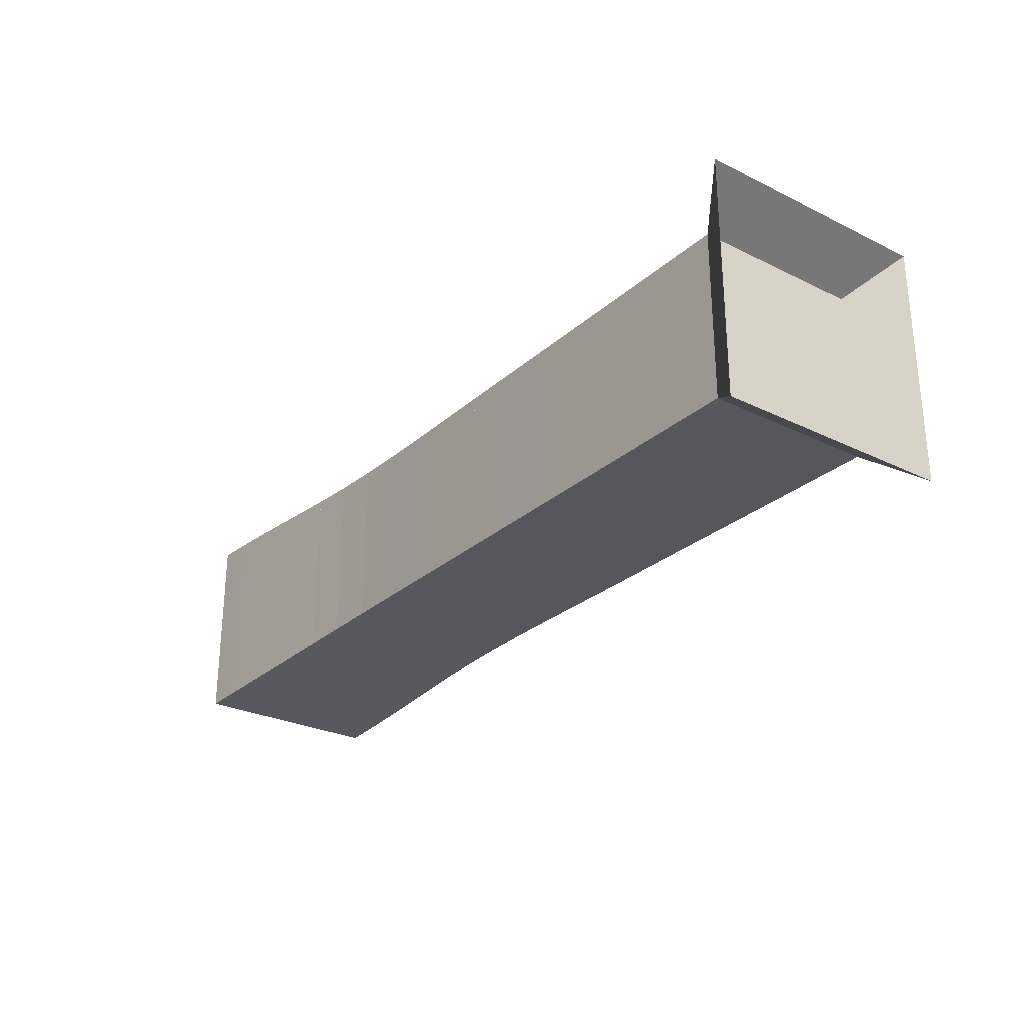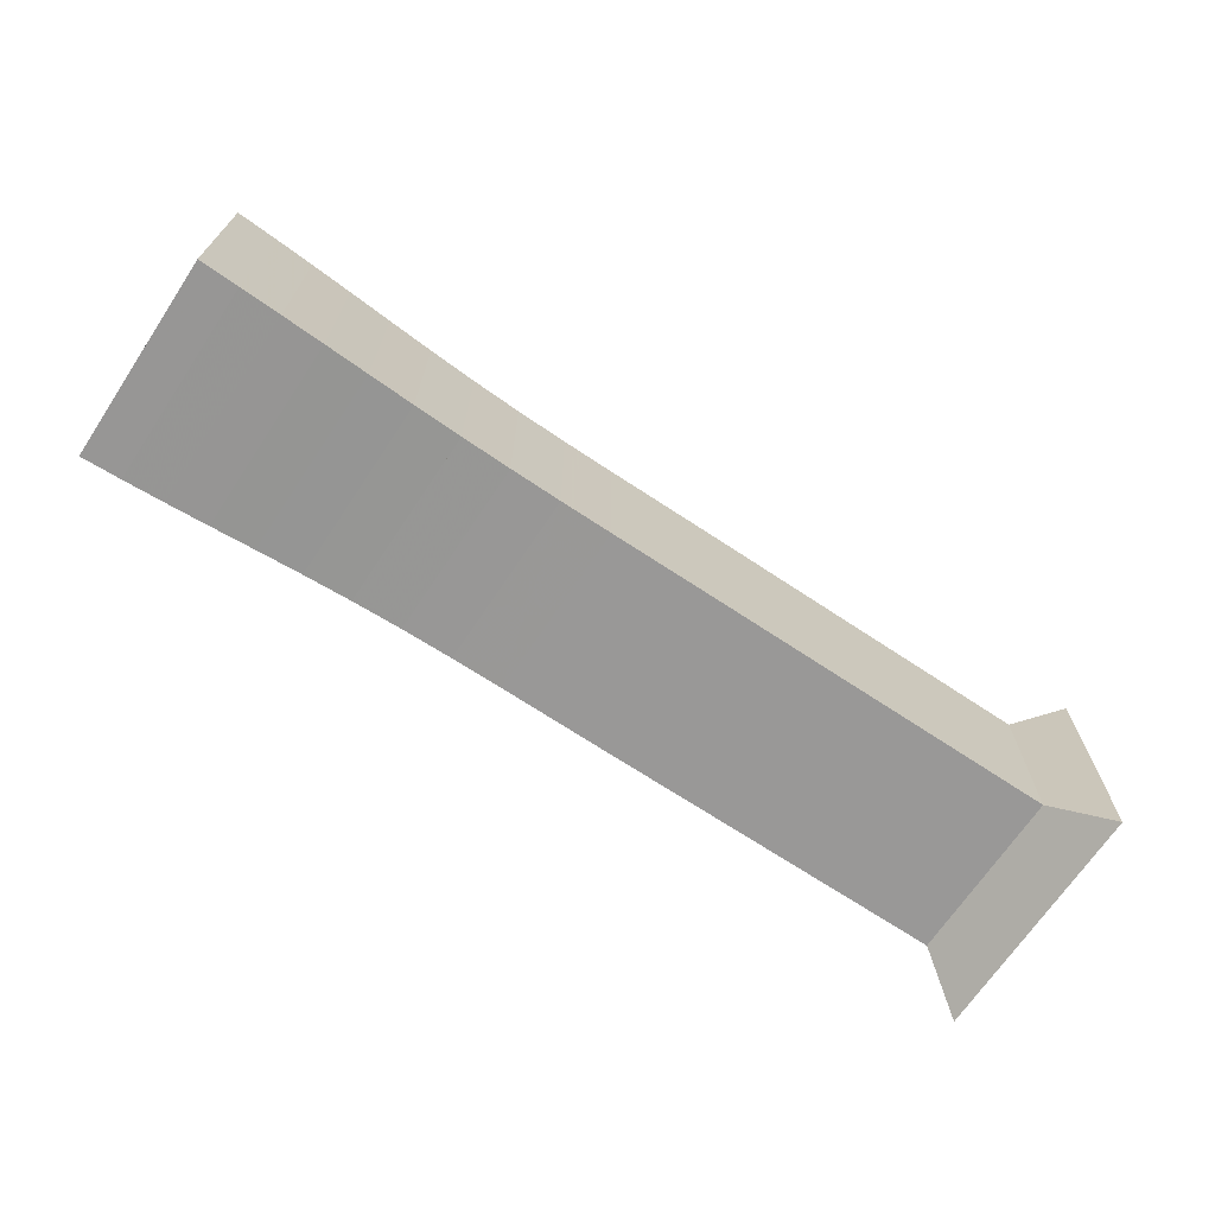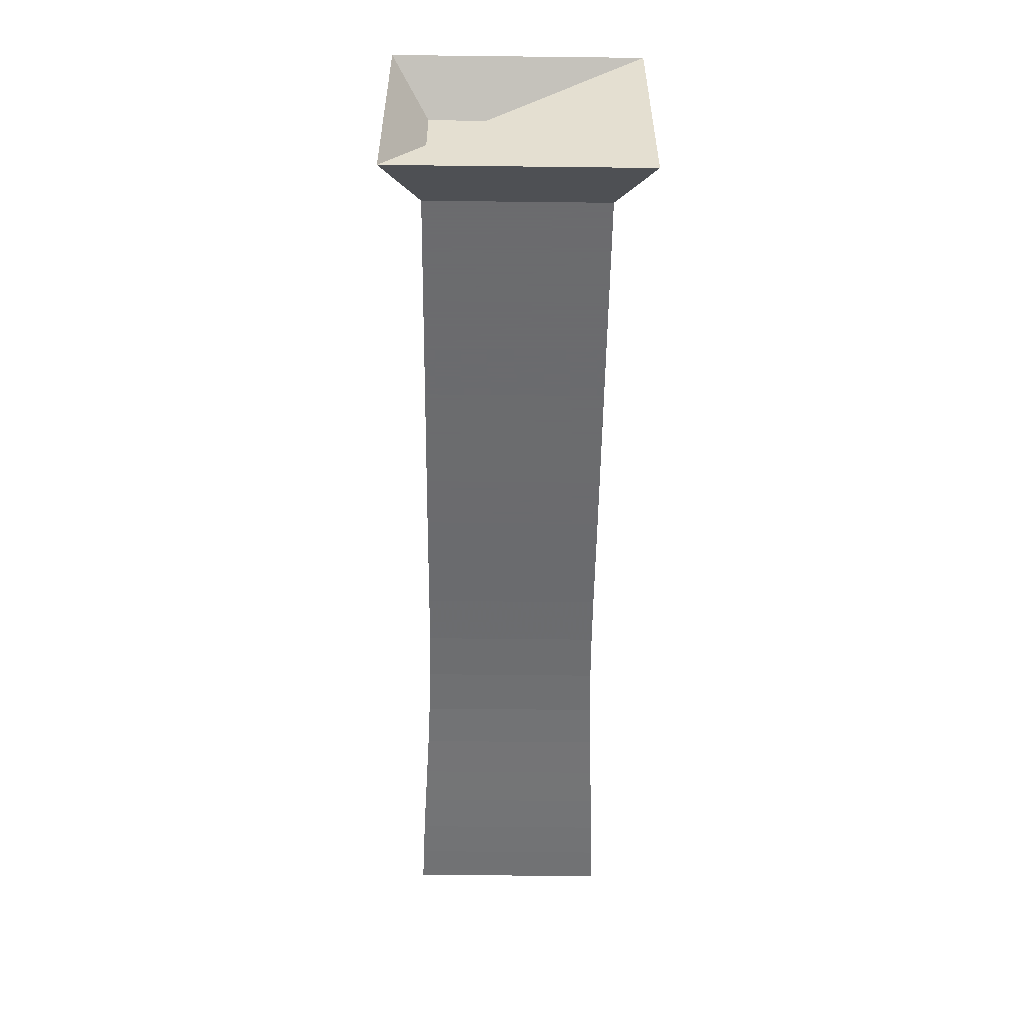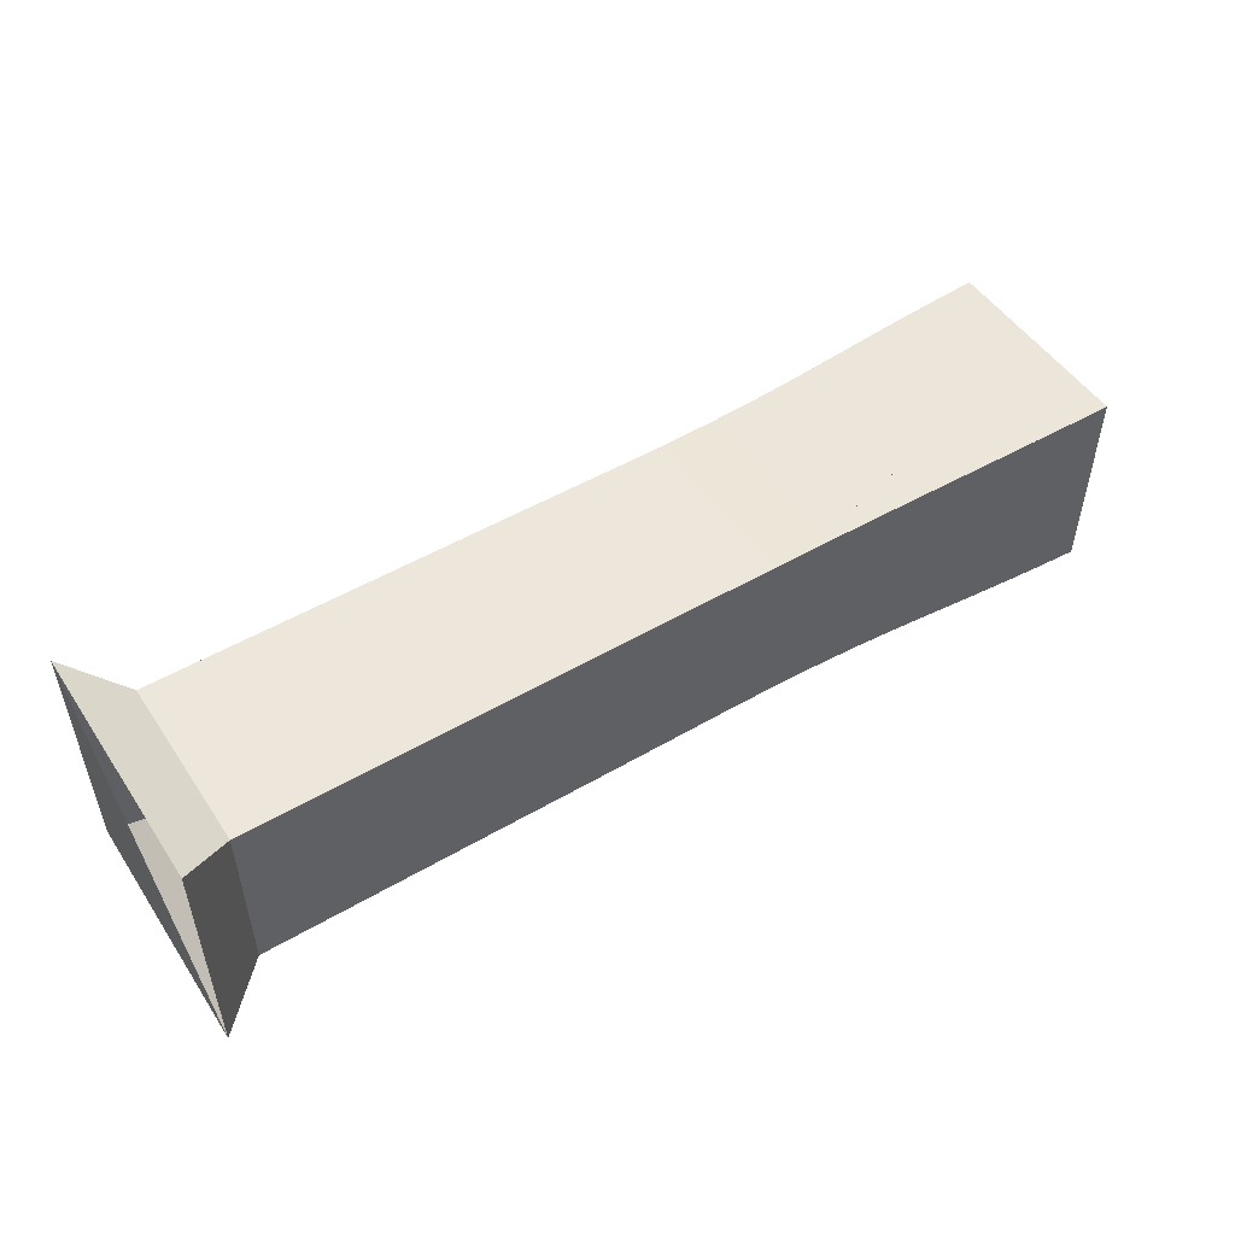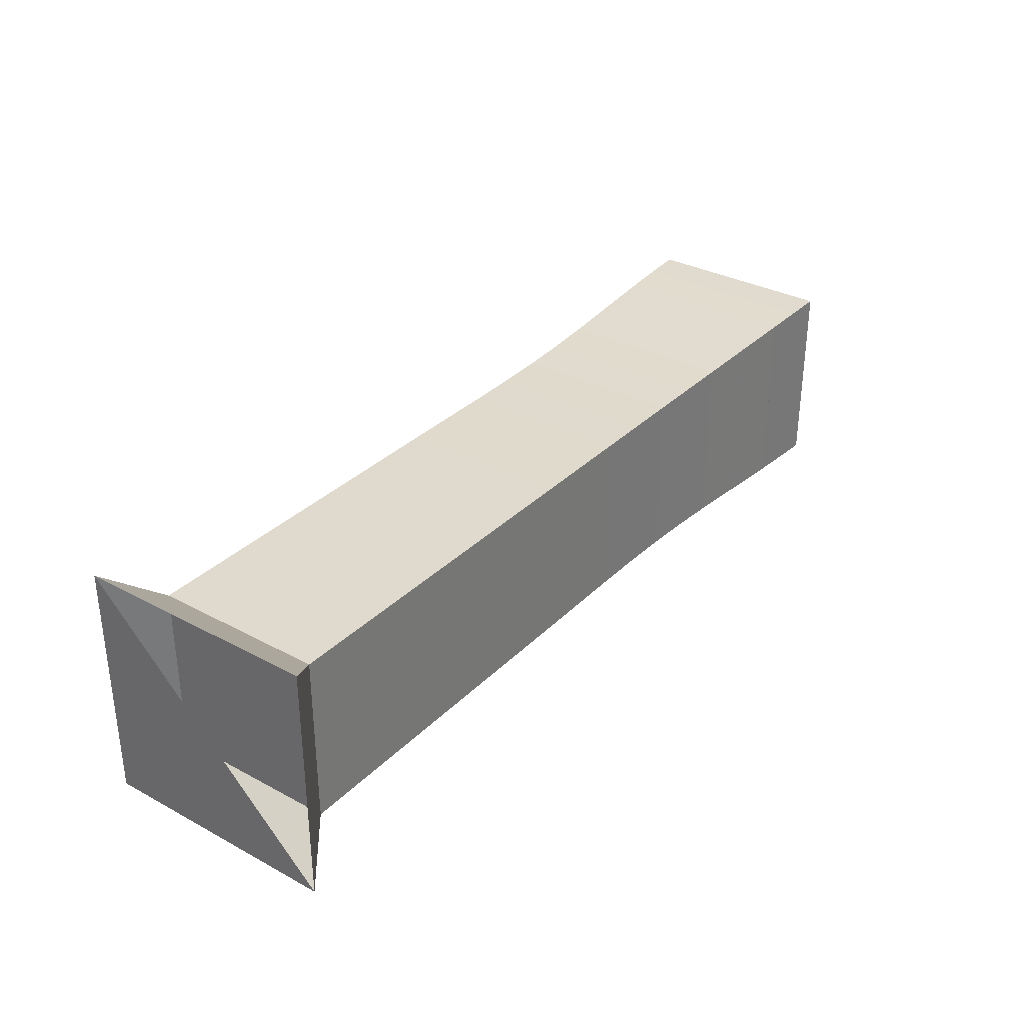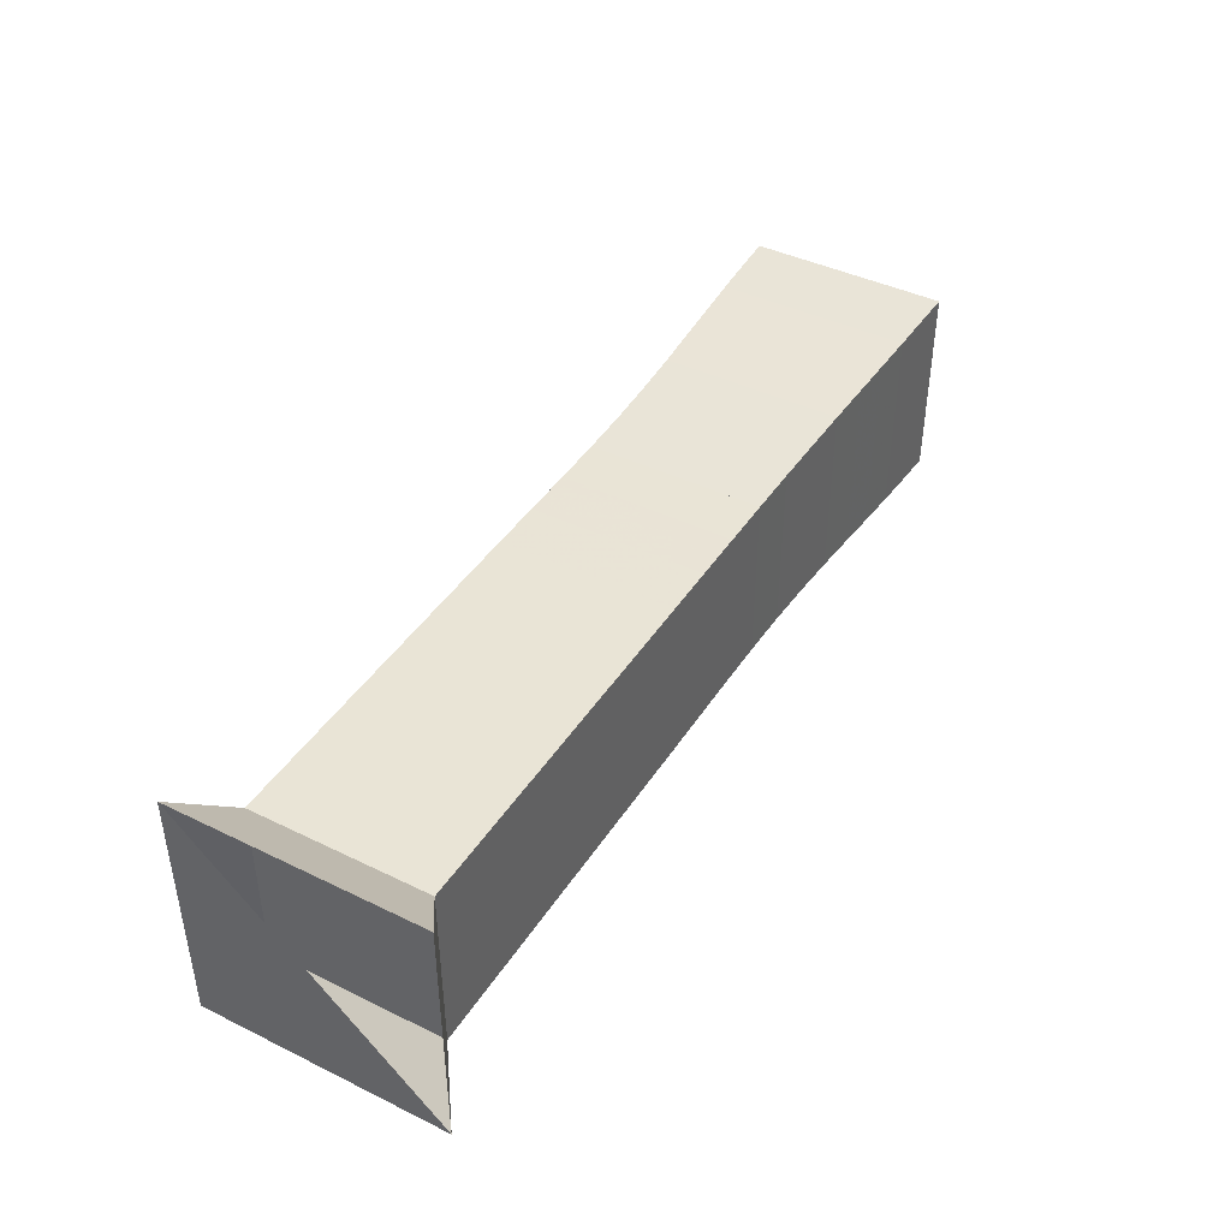
<metadata>
{"format":"obj","ext":"obj","renderer":"f3d","projection":"perspective","resolution":1024,"background":"white","views":[{"elev":-27.4,"azim":-126.9,"up":"+Z"},{"elev":-68.7,"azim":146.3,"up":"+Z"},{"elev":-53.5,"azim":-90.7,"up":"+Z"},{"elev":50.5,"azim":-32.6,"up":"+Y"},{"elev":32.6,"azim":-53.3,"up":"+Y"},{"elev":42.4,"azim":-59.8,"up":"+Y"}]}
</metadata>
<code>
v 0 -0.25 -0.25
v 0 -0.25 0.25
v 0 0.25 0.25
v 0 0.25 -0.25
v 0.1053 -0.1768 -0.1768
v 0.1053 -0.1768 0.1768
v 0.1053 0.1768 0.1768
v 0.1053 0.1768 -0.1768
v 0.2105 -0.1768 -0.1768
v 0.2105 -0.1768 0.1768
v 0.2105 0.1768 0.1768
v 0.2105 0.1768 -0.1768
v 0.3158 -0.1768 -0.1768
v 0.3158 -0.1768 0.1768
v 0.3158 0.1768 0.1768
v 0.3158 0.1768 -0.1768
v 0.421 -0.1768 -0.1768
v 0.421 -0.1768 0.1768
v 0.421 0.1768 0.1768
v 0.421 0.1768 -0.1768
v 0.5263 -0.1768 -0.1768
v 0.5263 -0.1768 0.1768
v 0.5263 0.1768 0.1768
v 0.5263 0.1768 -0.1768
v 0.6316 -0.1768 -0.1768
v 0.6316 -0.1768 0.1768
v 0.6316 0.1768 0.1768
v 0.6316 0.1768 -0.1768
v 0.7368 -0.1768 -0.1768
v 0.7368 -0.1768 0.1768
v 0.7368 0.1768 0.1768
v 0.7368 0.1768 -0.1768
v 0.842 -0.1768 -0.1768
v 0.842 -0.1768 0.1768
v 0.842 0.1768 0.1768
v 0.842 0.1768 -0.1768
v 0.9474 -0.1766 -0.1766
v 0.9474 -0.1766 0.1766
v 0.9474 0.1766 0.1766
v 0.9474 0.1766 -0.1766
v 1.053 -0.1764 -0.1764
v 1.053 -0.1764 0.1764
v 1.053 0.1764 0.1764
v 1.053 0.1764 -0.1764
v 1.159 -0.1766 -0.1766
v 1.159 -0.1766 0.1766
v 1.159 0.1766 0.1766
v 1.159 0.1766 -0.1766
v 1.262 -0.1779 -0.1779
v 1.262 -0.1779 0.1779
v 1.262 0.1779 0.1779
v 1.262 0.1779 -0.1779
v 1.363 -0.1805 -0.1805
v 1.363 -0.1805 0.1805
v 1.363 0.1805 0.1805
v 1.363 0.1805 -0.1805
v 1.46 -0.1842 -0.1842
v 1.46 -0.1842 0.1842
v 1.46 0.1842 0.1842
v 1.46 0.1842 -0.1842
v 1.553 -0.1886 -0.1886
v 1.553 -0.1886 0.1886
v 1.553 0.1886 0.1886
v 1.553 0.1886 -0.1886
v 1.641 -0.1931 -0.1931
v 1.641 -0.1931 0.1931
v 1.641 0.1931 0.1931
v 1.641 0.1931 -0.1931
v 1.726 -0.197 -0.197
v 1.726 -0.197 0.197
v 1.726 0.197 0.197
v 1.726 0.197 -0.197
v 1.808 -0.2002 -0.2002
v 1.808 -0.2002 0.2002
v 1.808 0.2002 0.2002
v 1.808 0.2002 -0.2002
v 1.888 -0.2029 -0.2029
v 1.888 -0.2029 0.2029
v 1.888 0.2029 0.2029
v 1.888 0.2029 -0.2029
f 1 2 4 5
f 5 6 7 8
f 5 6 2 1
f 6 7 3 2
f 7 8 4 3
f 8 5 1 4
f 9 10 11 12
f 9 10 6 5
f 10 11 7 6
f 11 12 8 7
f 12 9 5 8
f 13 14 15 16
f 13 14 10 9
f 14 15 11 10
f 15 16 12 11
f 16 13 9 12
f 17 18 19 20
f 17 18 14 13
f 18 19 15 14
f 19 20 16 15
f 20 17 13 16
f 21 22 23 24
f 21 22 18 17
f 22 23 19 18
f 23 24 20 19
f 24 21 17 20
f 25 26 27 28
f 25 26 22 21
f 26 27 23 22
f 27 28 24 23
f 28 25 21 24
f 29 30 31 32
f 29 30 26 25
f 30 31 27 26
f 31 32 28 27
f 32 29 25 28
f 33 34 35 36
f 33 34 30 29
f 34 35 31 30
f 35 36 32 31
f 36 33 29 32
f 37 38 39 40
f 37 38 34 33
f 38 39 35 34
f 39 40 36 35
f 40 37 33 36
f 41 42 43 44
f 41 42 38 37
f 42 43 39 38
f 43 44 40 39
f 44 41 37 40
f 45 46 47 48
f 45 46 42 41
f 46 47 43 42
f 47 48 44 43
f 48 45 41 44
f 49 50 51 52
f 49 50 46 45
f 50 51 47 46
f 51 52 48 47
f 52 49 45 48
f 53 54 55 56
f 53 54 50 49
f 54 55 51 50
f 55 56 52 51
f 56 53 49 52
f 57 58 59 60
f 57 58 54 53
f 58 59 55 54
f 59 60 56 55
f 60 57 53 56
f 61 62 63 64
f 61 62 58 57
f 62 63 59 58
f 63 64 60 59
f 64 61 57 60
f 65 66 67 68
f 65 66 62 61
f 66 67 63 62
f 67 68 64 63
f 68 65 61 64
f 69 70 71 72
f 69 70 66 65
f 70 71 67 66
f 71 72 68 67
f 72 69 65 68
f 73 74 75 76
f 73 74 70 69
f 74 75 71 70
f 75 76 72 71
f 76 73 69 72
f 77 78 79 80
f 77 78 74 73
f 78 79 75 74
f 79 80 76 75
f 80 77 73 76

</code>
